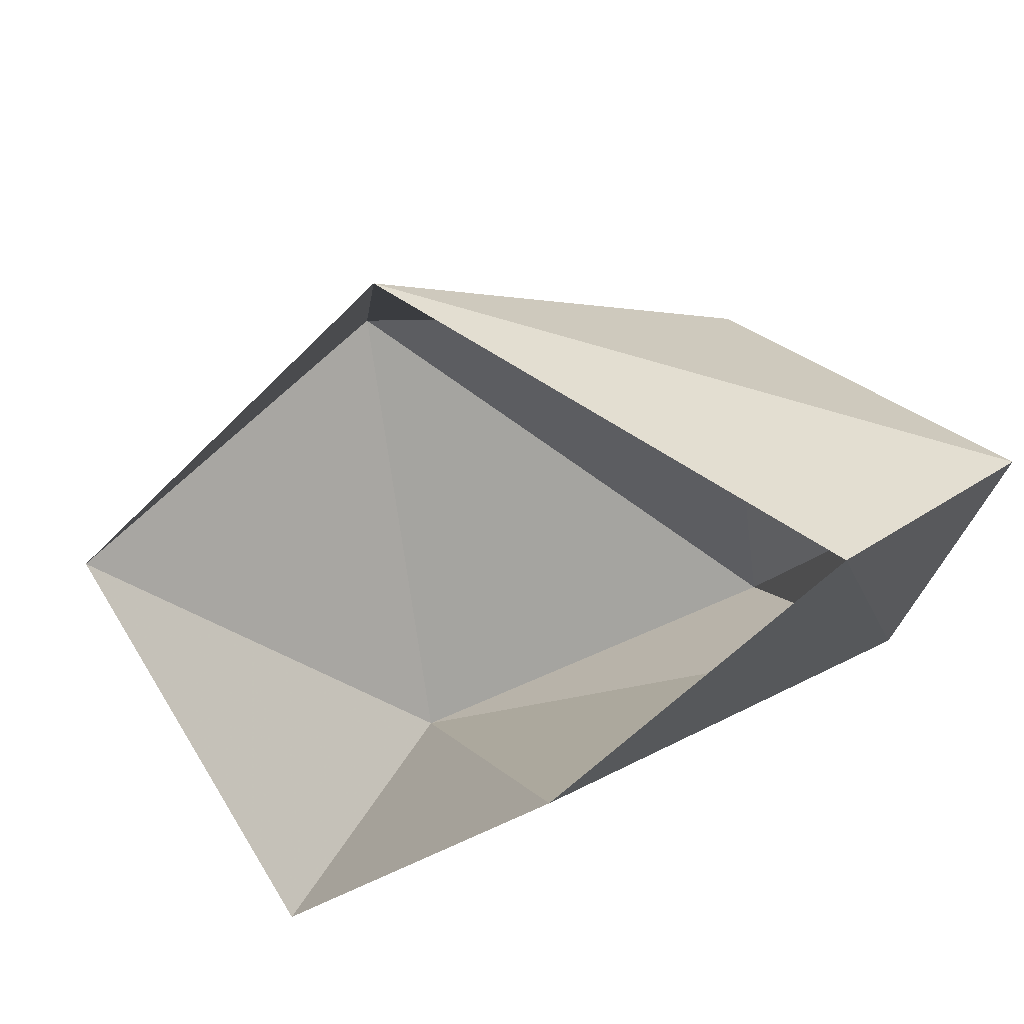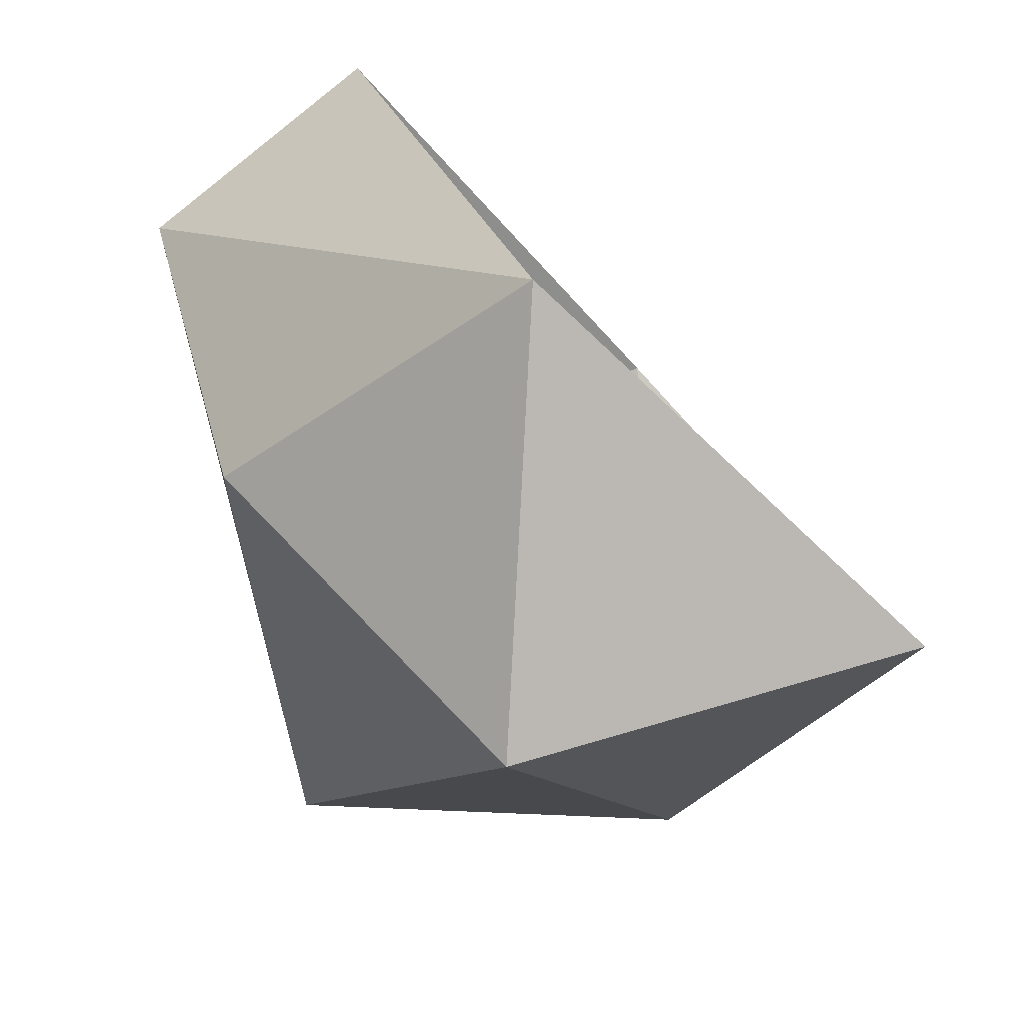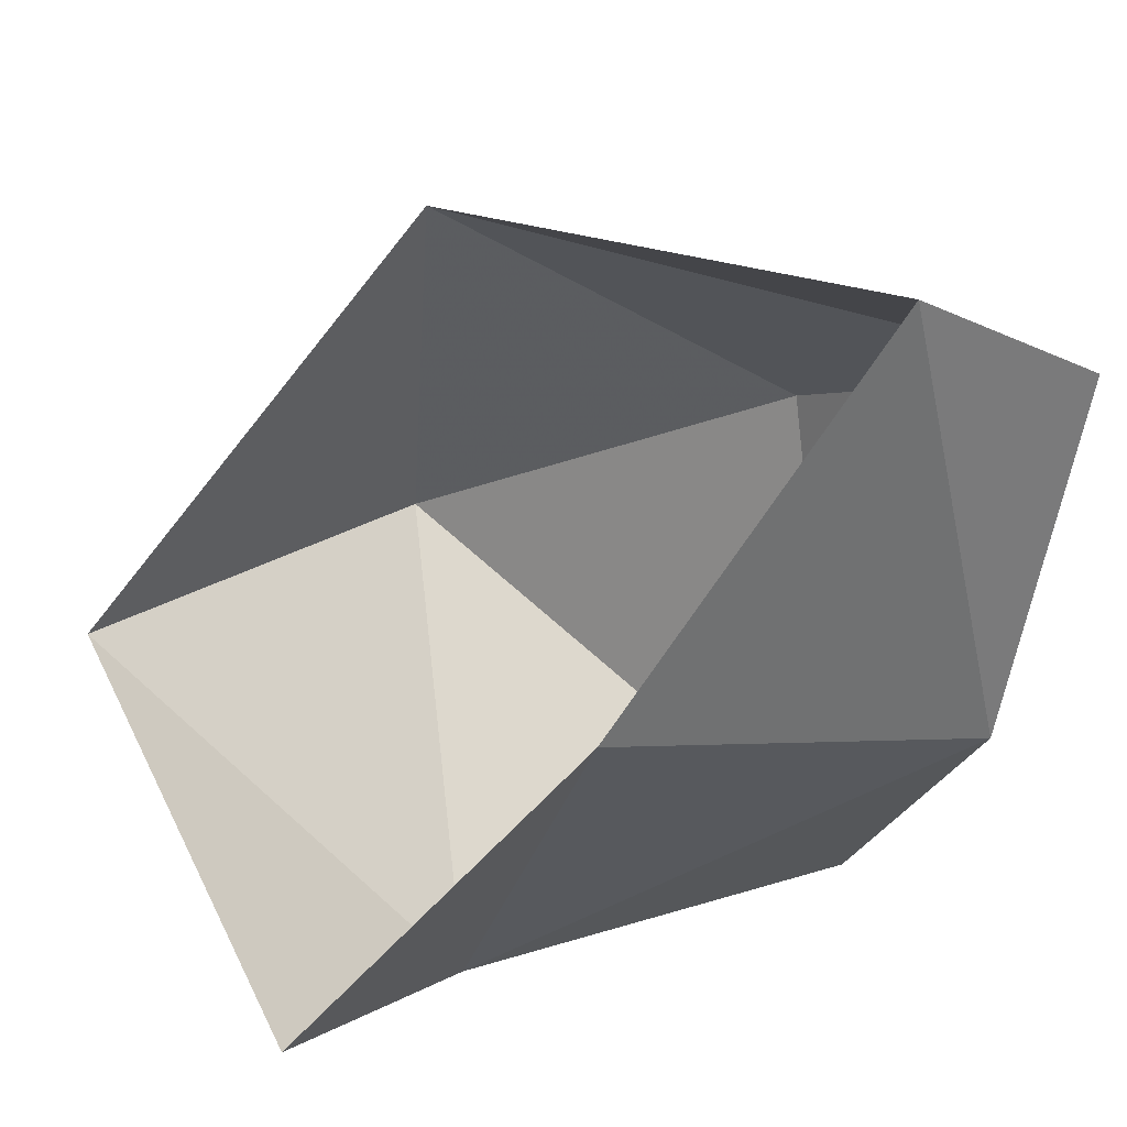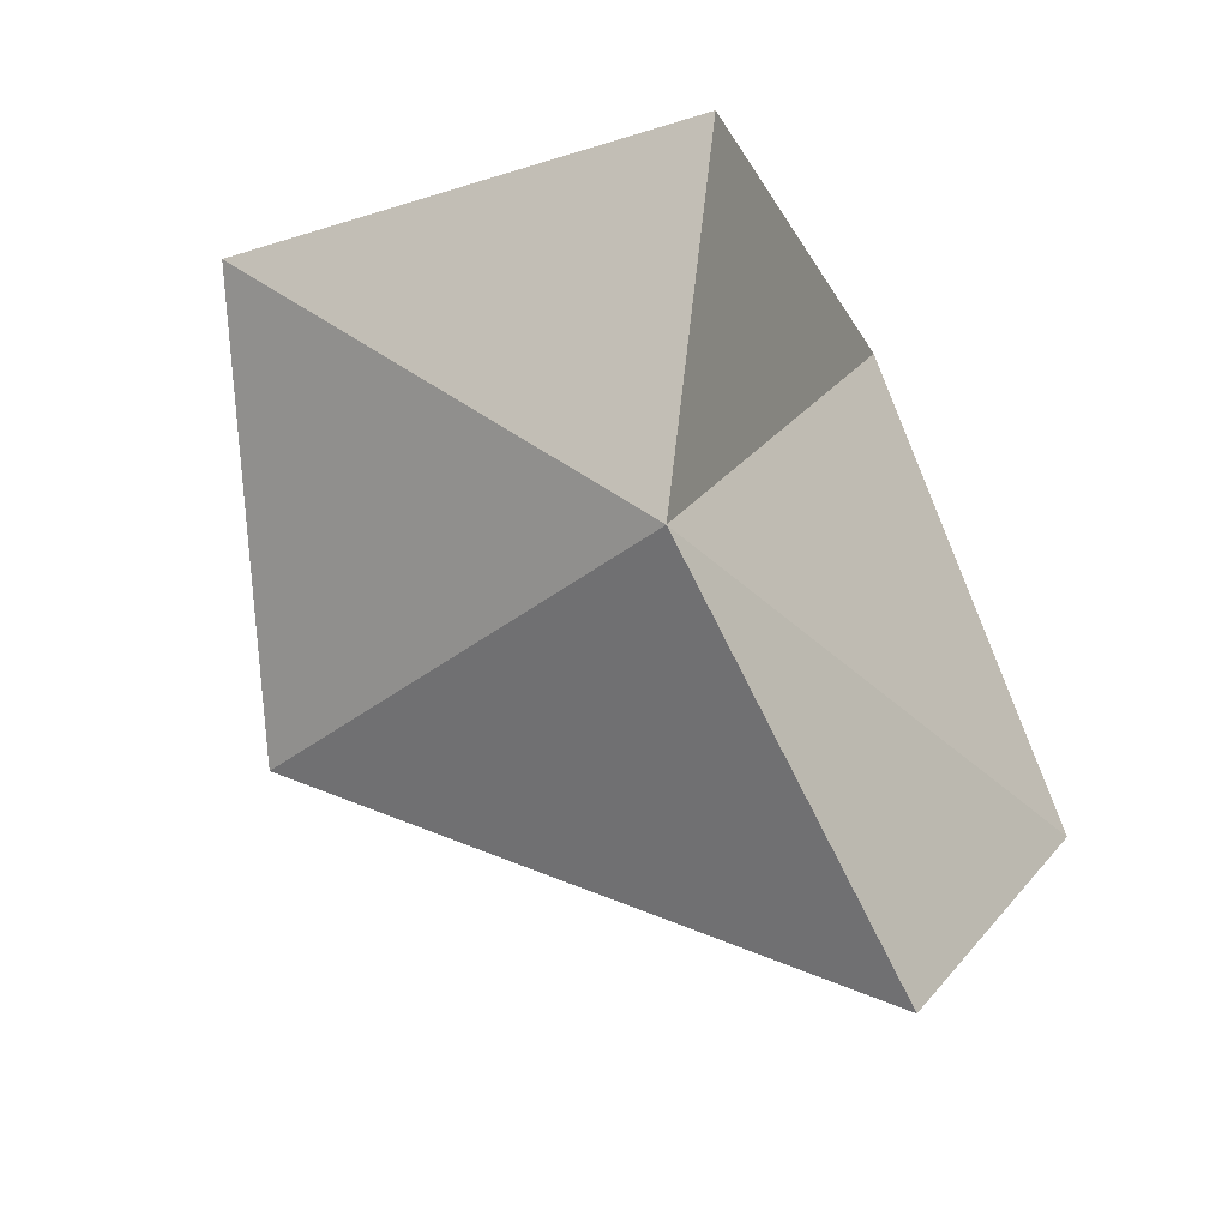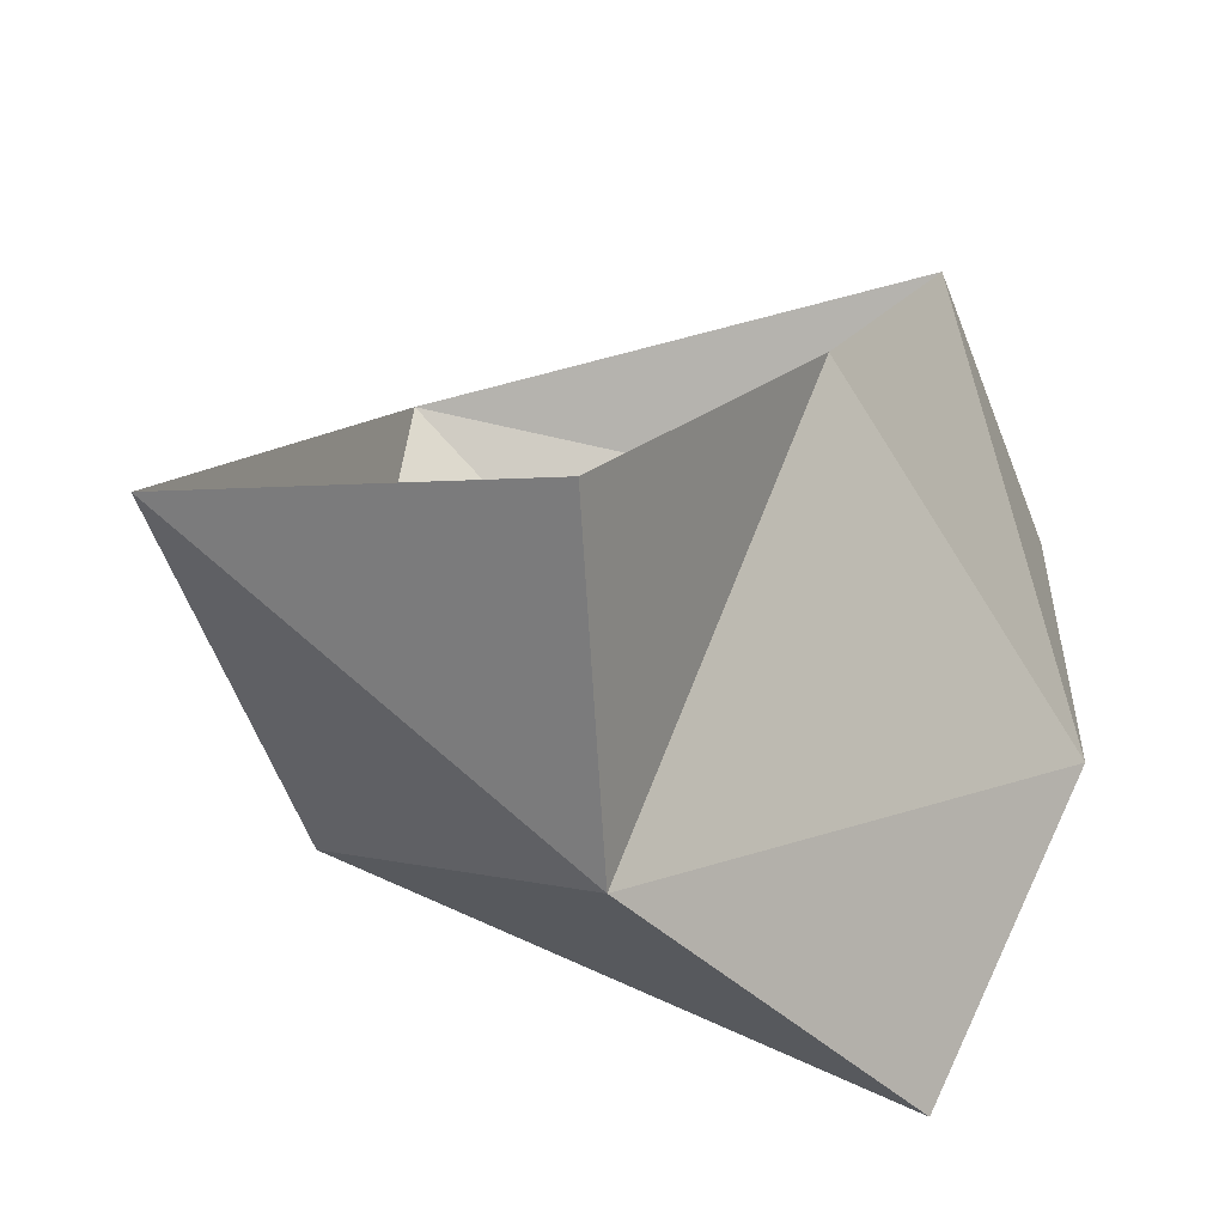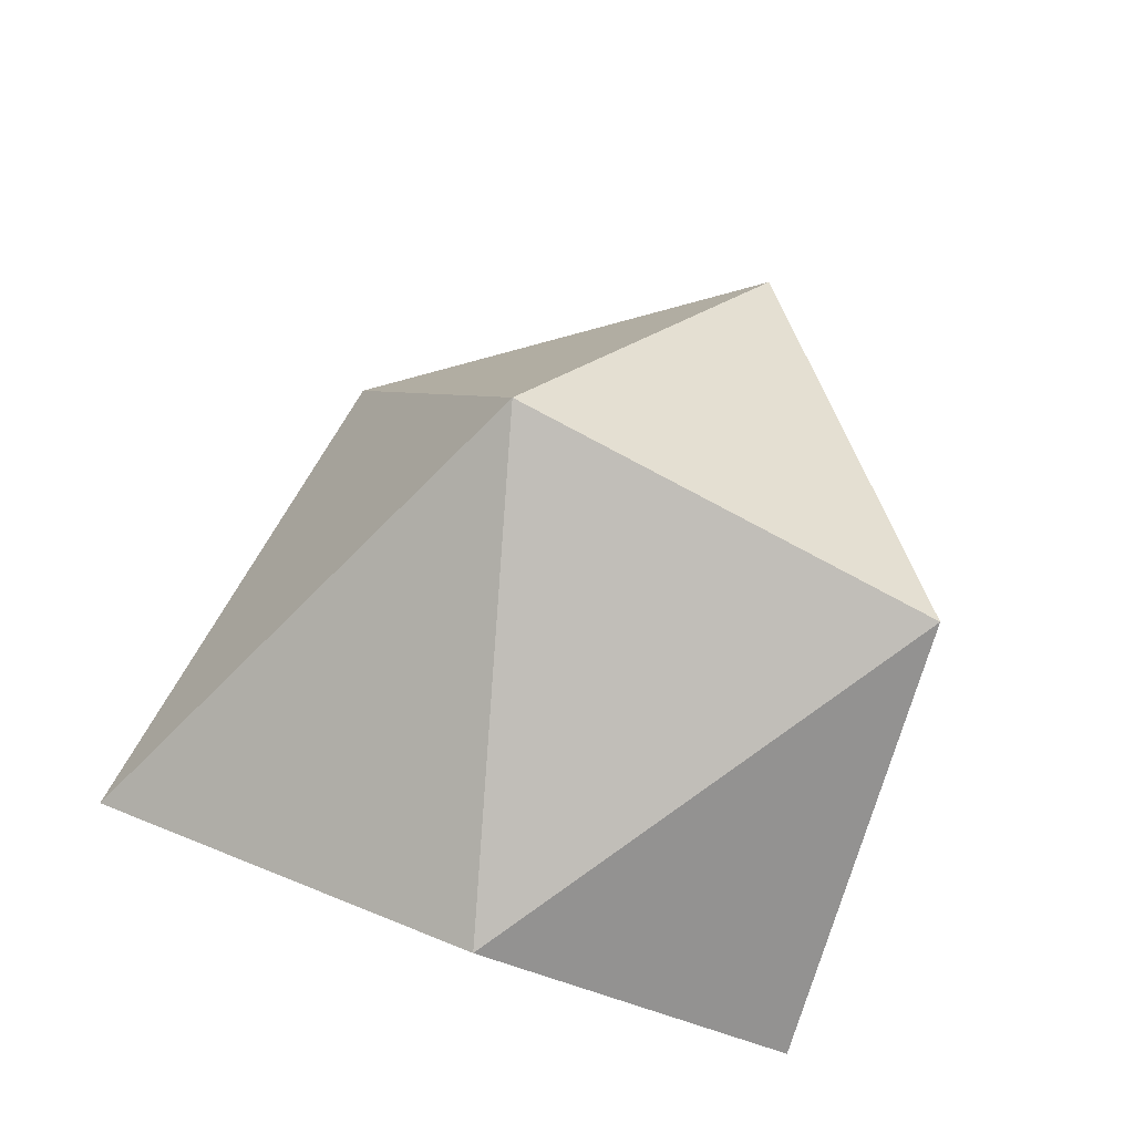
<metadata>
{"format":"obj","ext":"obj","renderer":"f3d","projection":"perspective","resolution":1024,"background":"white","views":[{"elev":78.4,"azim":-24.9,"up":"+Z"},{"elev":19.1,"azim":-170.9,"up":"+Z"},{"elev":43.1,"azim":-23.4,"up":"+Z"},{"elev":-72.3,"azim":-64.8,"up":"+Z"},{"elev":-35.8,"azim":-52.7,"up":"+Z"},{"elev":36.3,"azim":-146.9,"up":"+Y"}]}
</metadata>
<code>
g pSphere56
v -23 77.9 101.9
v 84.1 -10.82 89.41
v 34.92 -19.31 128.8
v 52 52.12 46.69
v -20.93 99.84 1.523
v -107.2 67.62 21.54
v 46.89 5.16 -57.79
v 58.8 -28.23 12.73
v 34.92 -19.31 128.8
v 58.8 -28.23 12.73
v -33.16 -32.07 52.73
v 84.1 -10.82 89.41
v -47.29 7.781 -53.41
v -98.7 -25.85 -14.48
v 46.89 5.16 -57.79
v -98.7 -25.85 -14.48
v -47.29 7.781 -53.41
v -107.2 67.62 21.54
v -20.93 99.84 1.523
v 46.89 5.16 -57.79
g pSphere56_0
f 3 2 1
f 2 4 1
f 4 5 1
f 1 5 6
f 7 4 2
f 5 4 7
f 8 7 2
f 11 10 9
f 10 12 9
f 13 10 11
f 14 13 11
f 13 15 10
f 18 17 16
f 18 19 17
f 19 20 17

</code>
